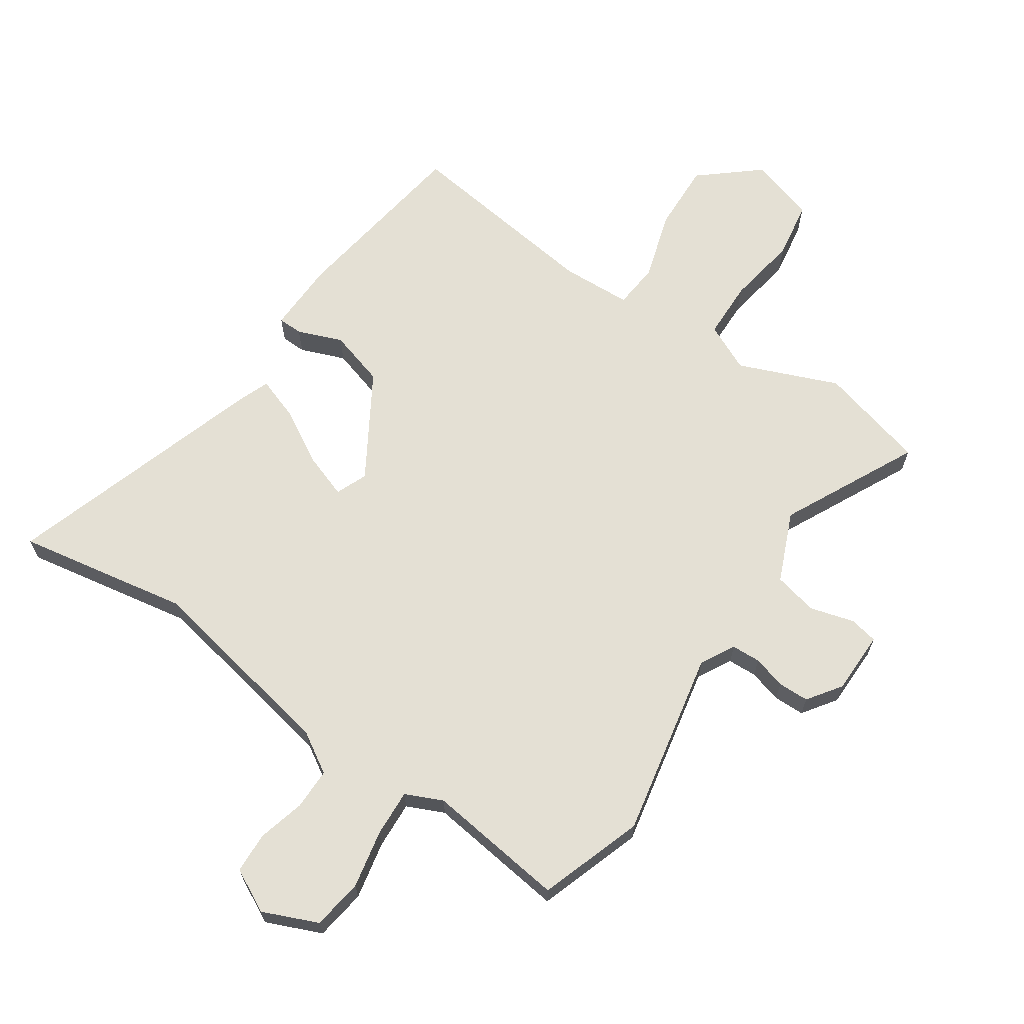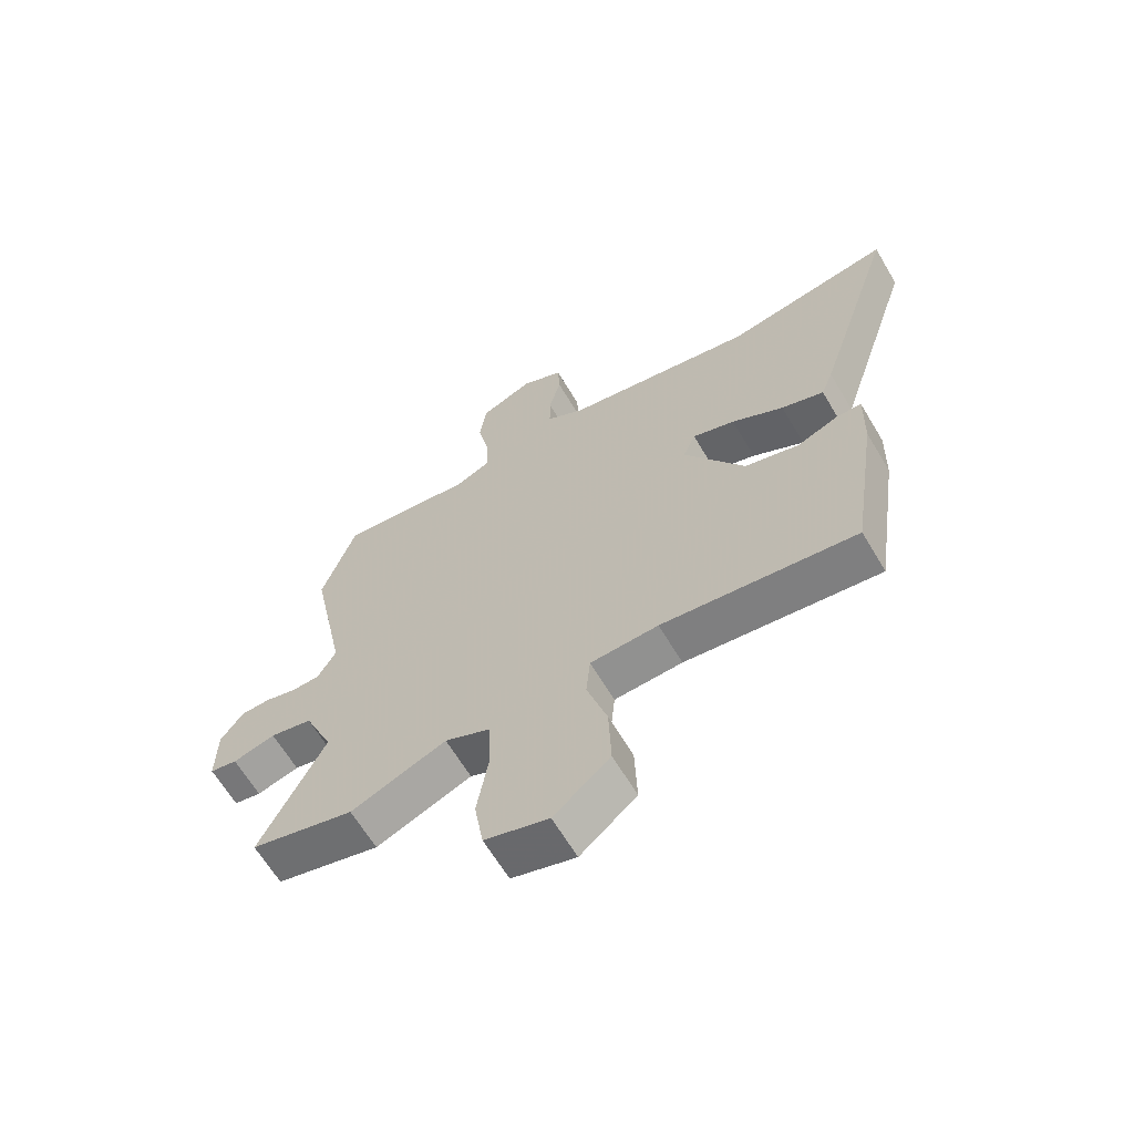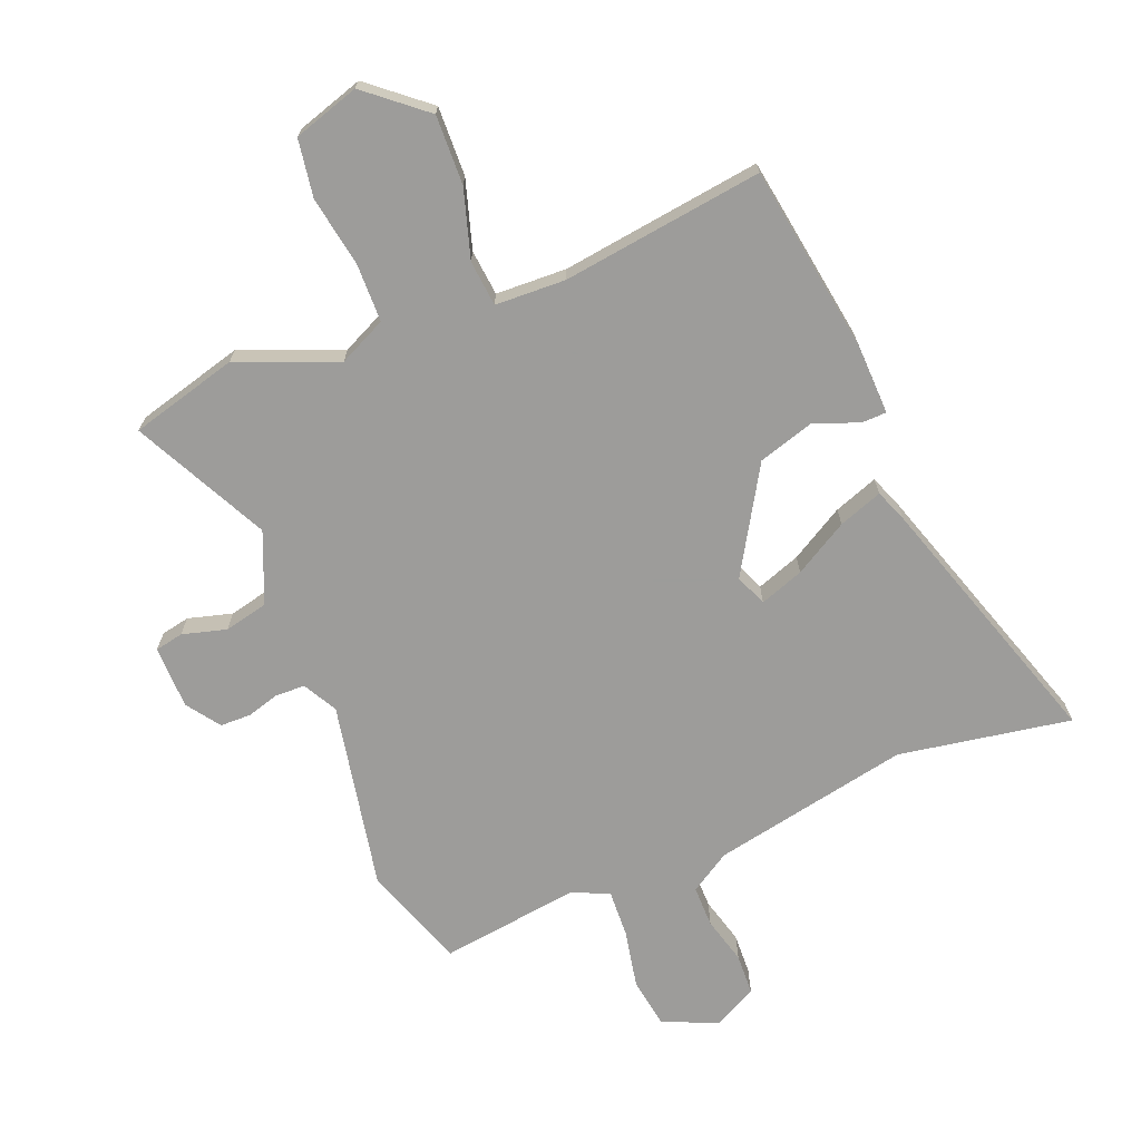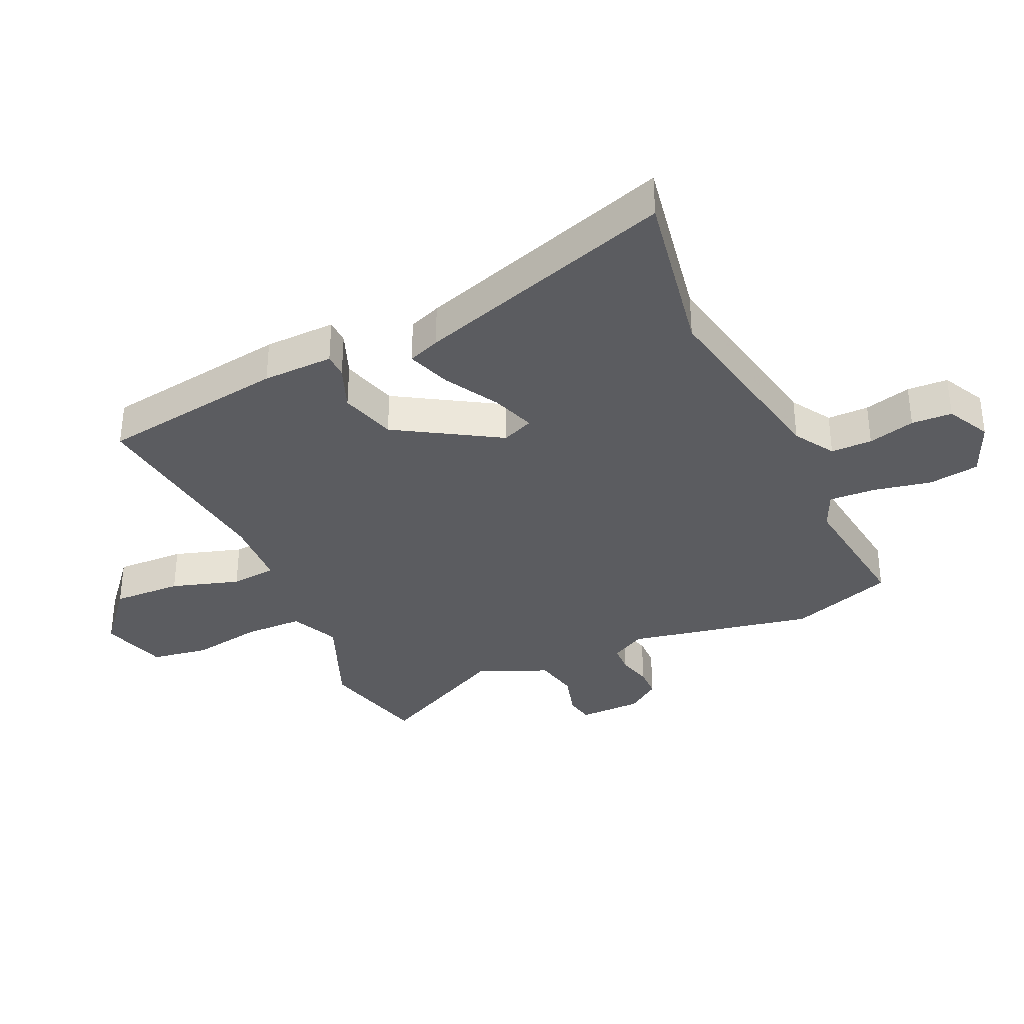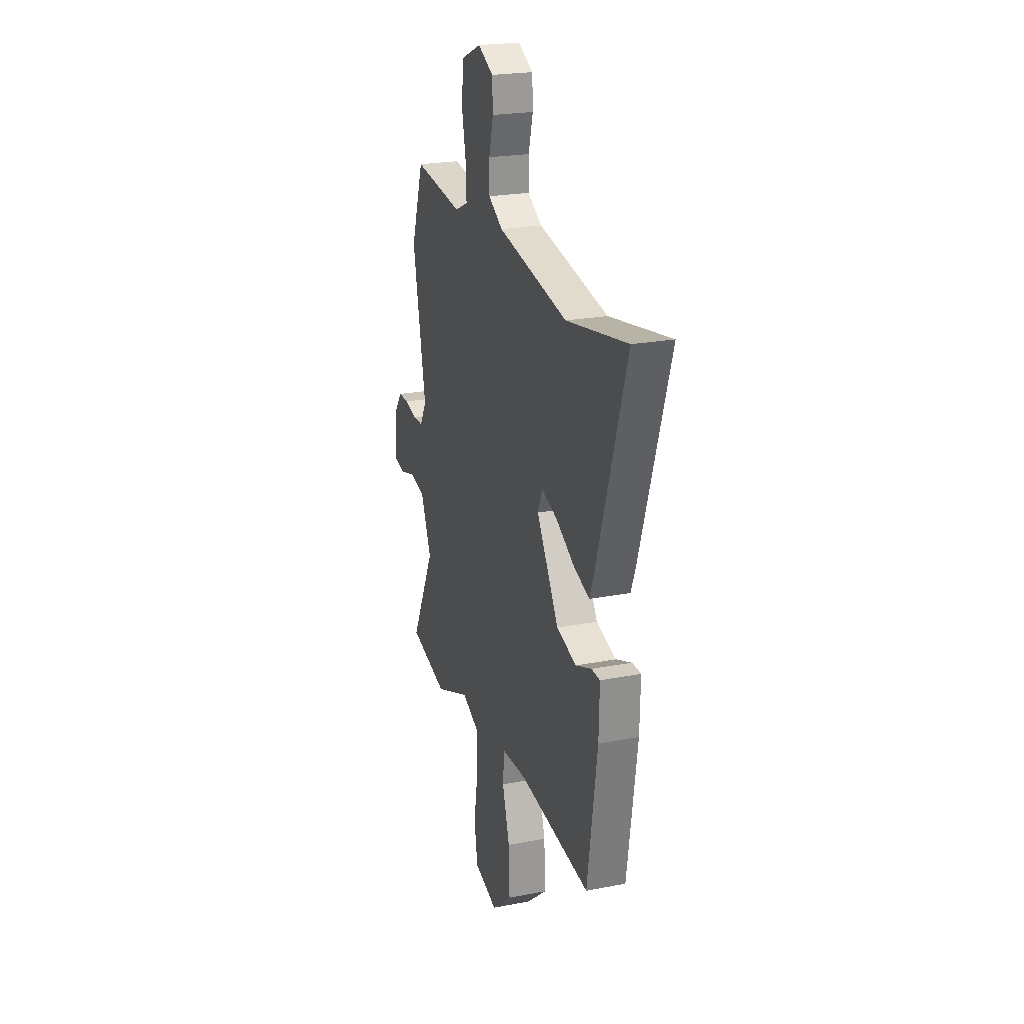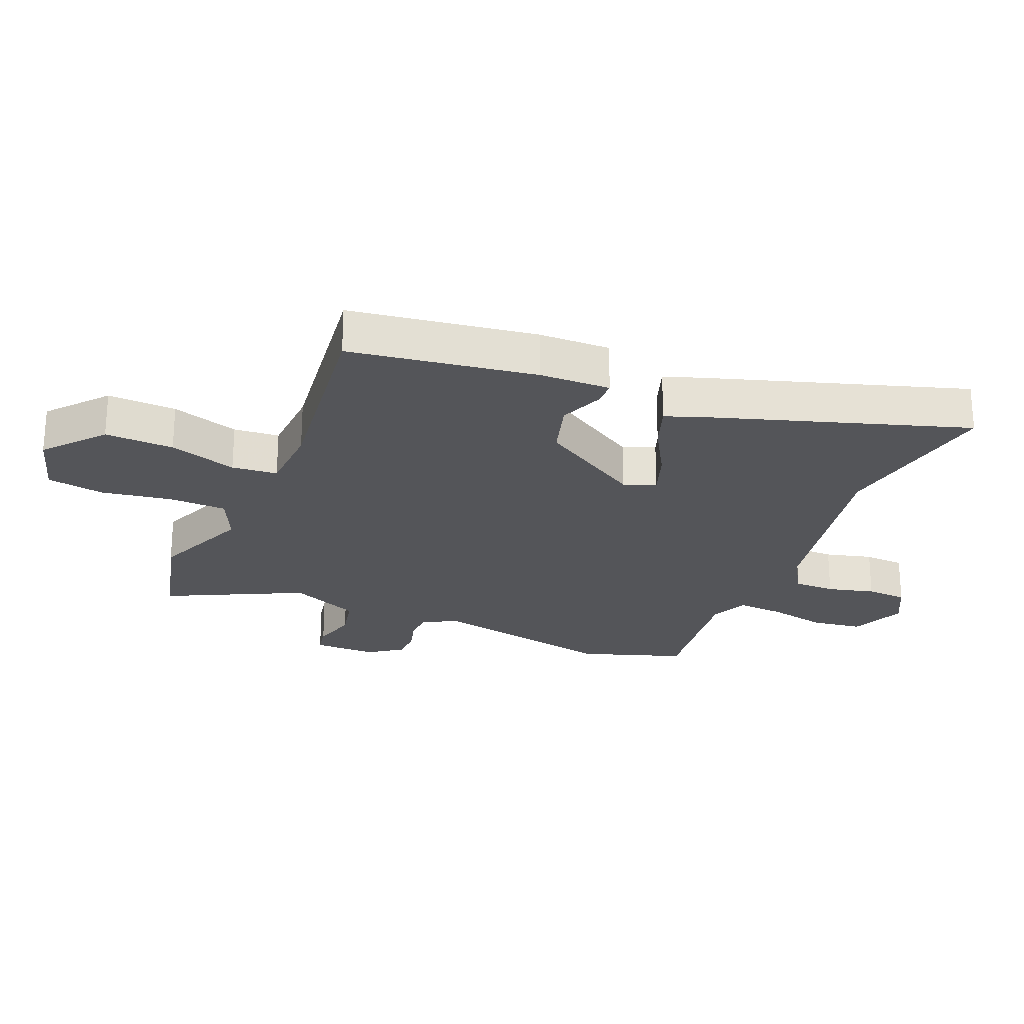
<metadata>
{"format":"obj","ext":"obj","renderer":"f3d","projection":"perspective","resolution":1024,"background":"white","views":[{"elev":66.1,"azim":34.1,"up":"+Y"},{"elev":-64.4,"azim":-149.2,"up":"+Z"},{"elev":-70.0,"azim":-157.8,"up":"+Y"},{"elev":-35.1,"azim":-65.5,"up":"+Y"},{"elev":22.7,"azim":-108.4,"up":"+Z"},{"elev":-24.8,"azim":-112.8,"up":"+Y"}]}
</metadata>
<code>
v -0.588 0.07 0.516
v -0.31 0.07 0.467
v 0.01 0.07 0.529
v 0.075 0.07 0.569
v 0.075 0.07 0.636
v 0.055 0.07 0.712
v 0.058 0.07 0.778
v 0.128 0.07 0.814
v 0.217 0.07 0.776
v 0.229 0.07 0.694
v 0.21 0.07 0.6
v 0.206 0.07 0.524
v 0.266 0.07 0.497
v 0.491 0.07 0.526
v 0.548 0.07 0.358
v 0.488 0.07 0.056
v 0.518 0.07 0.001
v 0.565 0.07 -0.001
v 0.618 0.07 0.014
v 0.668 0.07 0.013
v 0.706 0.07 -0.041
v 0.707 0.07 -0.143
v 0.661 0.07 -0.152
v 0.59 0.07 -0.132
v 0.519 0.07 -0.148
v 0.471 0.07 -0.261
v 0.579 0.07 -0.479
v 0.405 0.07 -0.525
v 0.245 0.07 -0.46
v 0.168 0.07 -0.496
v 0.166 0.07 -0.59
v 0.185 0.07 -0.704
v 0.17 0.07 -0.797
v 0.063 0.07 -0.83
v -0.031 0.07 -0.751
v -0.027 0.07 -0.639
v 0.007 0.07 -0.529
v 0 0.07 -0.455
v -0.114 0.07 -0.45
v -0.439 0.07 -0.492
v -0.484 0.07 -0.19
v -0.487 0.07 -0.075
v -0.447 0.07 -0.074
v -0.375 0.07 -0.102
v -0.284 0.07 -0.075
v -0.183 0.07 0.092
v -0.204 0.07 0.143
v -0.275 0.07 0.118
v -0.362 0.07 0.068
v -0.433 0.07 0.043
v -0.453 0.07 0.095
v -0.588 0 0.516
v -0.31 0 0.467
v 0.01 0 0.529
v 0.075 0 0.569
v 0.075 0 0.636
v 0.055 0 0.712
v 0.058 0 0.778
v 0.128 0 0.814
v 0.217 0 0.776
v 0.229 0 0.694
v 0.21 0 0.6
v 0.206 0 0.524
v 0.266 0 0.497
v 0.491 0 0.526
v 0.548 0 0.358
v 0.488 0 0.056
v 0.518 0 0.001
v 0.565 0 -0.001
v 0.618 0 0.014
v 0.668 0 0.013
v 0.706 0 -0.041
v 0.707 0 -0.143
v 0.661 0 -0.152
v 0.59 0 -0.132
v 0.519 0 -0.148
v 0.471 0 -0.261
v 0.579 0 -0.479
v 0.405 0 -0.525
v 0.245 0 -0.46
v 0.168 0 -0.496
v 0.166 0 -0.59
v 0.185 0 -0.704
v 0.17 0 -0.797
v 0.063 0 -0.83
v -0.031 0 -0.751
v -0.027 0 -0.639
v 0.007 0 -0.529
v 0 0 -0.455
v -0.114 0 -0.45
v -0.439 0 -0.492
v -0.484 0 -0.19
v -0.487 0 -0.075
v -0.447 0 -0.074
v -0.375 0 -0.102
v -0.284 0 -0.075
v -0.183 0 0.092
v -0.204 0 0.143
v -0.275 0 0.118
v -0.362 0 0.068
v -0.433 0 0.043
v -0.453 0 0.095
f 48 49 50 51
f 47 48 51 1
f 41 42 43 44
f 39 40 41 44
f 38 39 44 45
f 34 35 36 37
f 34 37 38
f 31 32 33 34
f 30 31 34 38
f 29 30 38 45
f 26 27 28 29
f 25 26 29 45
f 21 22 23 24
f 18 19 20 21
f 17 18 21 24
f 16 17 24 25
f 13 14 15 16
f 12 13 16 25
f 8 9 10 11
f 8 11 12
f 5 6 7 8
f 4 5 8 12
f 3 4 12 25
f 47 1 2
f 46 47 2 3
f 25 45 46
f 3 25 46
f 102 101 100 99
f 52 102 99 98
f 95 94 93 92
f 95 92 91 90
f 96 95 90 89
f 88 87 86 85
f 89 88 85
f 85 84 83 82
f 89 85 82 81
f 96 89 81 80
f 80 79 78 77
f 96 80 77 76
f 75 74 73 72
f 72 71 70 69
f 75 72 69 68
f 76 75 68 67
f 67 66 65 64
f 76 67 64 63
f 62 61 60 59
f 63 62 59
f 59 58 57 56
f 63 59 56 55
f 76 63 55 54
f 53 52 98
f 54 53 98 97
f 97 96 76
f 97 76 54
f 1 52 53 2
f 2 53 54 3
f 3 54 55 4
f 4 55 56 5
f 5 56 57 6
f 6 57 58 7
f 7 58 59 8
f 8 59 60 9
f 9 60 61 10
f 10 61 62 11
f 11 62 63 12
f 12 63 64 13
f 13 64 65 14
f 14 65 66 15
f 15 66 67 16
f 16 67 68 17
f 17 68 69 18
f 18 69 70 19
f 19 70 71 20
f 20 71 72 21
f 21 72 73 22
f 22 73 74 23
f 23 74 75 24
f 24 75 76 25
f 25 76 77 26
f 26 77 78 27
f 27 78 79 28
f 28 79 80 29
f 29 80 81 30
f 30 81 82 31
f 31 82 83 32
f 32 83 84 33
f 33 84 85 34
f 34 85 86 35
f 35 86 87 36
f 36 87 88 37
f 37 88 89 38
f 38 89 90 39
f 39 90 91 40
f 40 91 92 41
f 41 92 93 42
f 42 93 94 43
f 43 94 95 44
f 44 95 96 45
f 45 96 97 46
f 46 97 98 47
f 47 98 99 48
f 48 99 100 49
f 49 100 101 50
f 50 101 102 51
f 51 102 52 1

</code>
